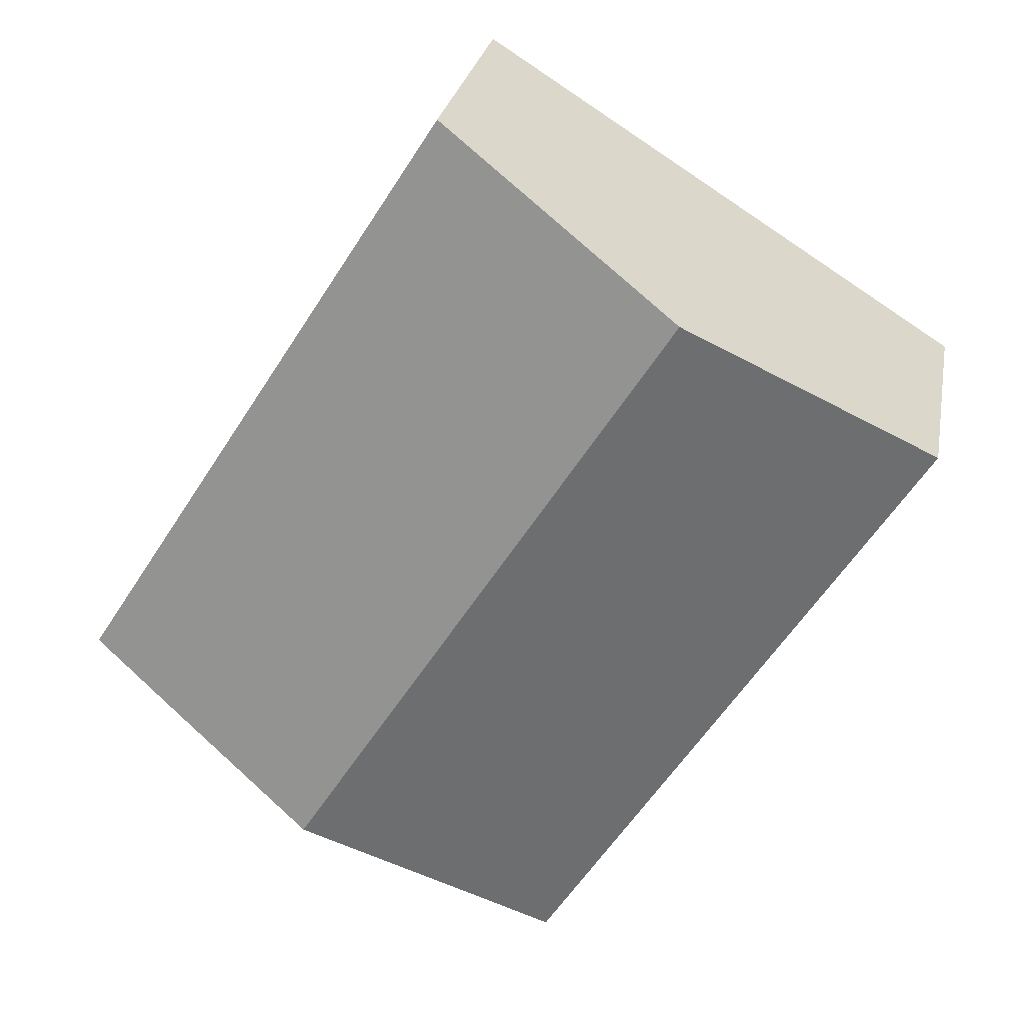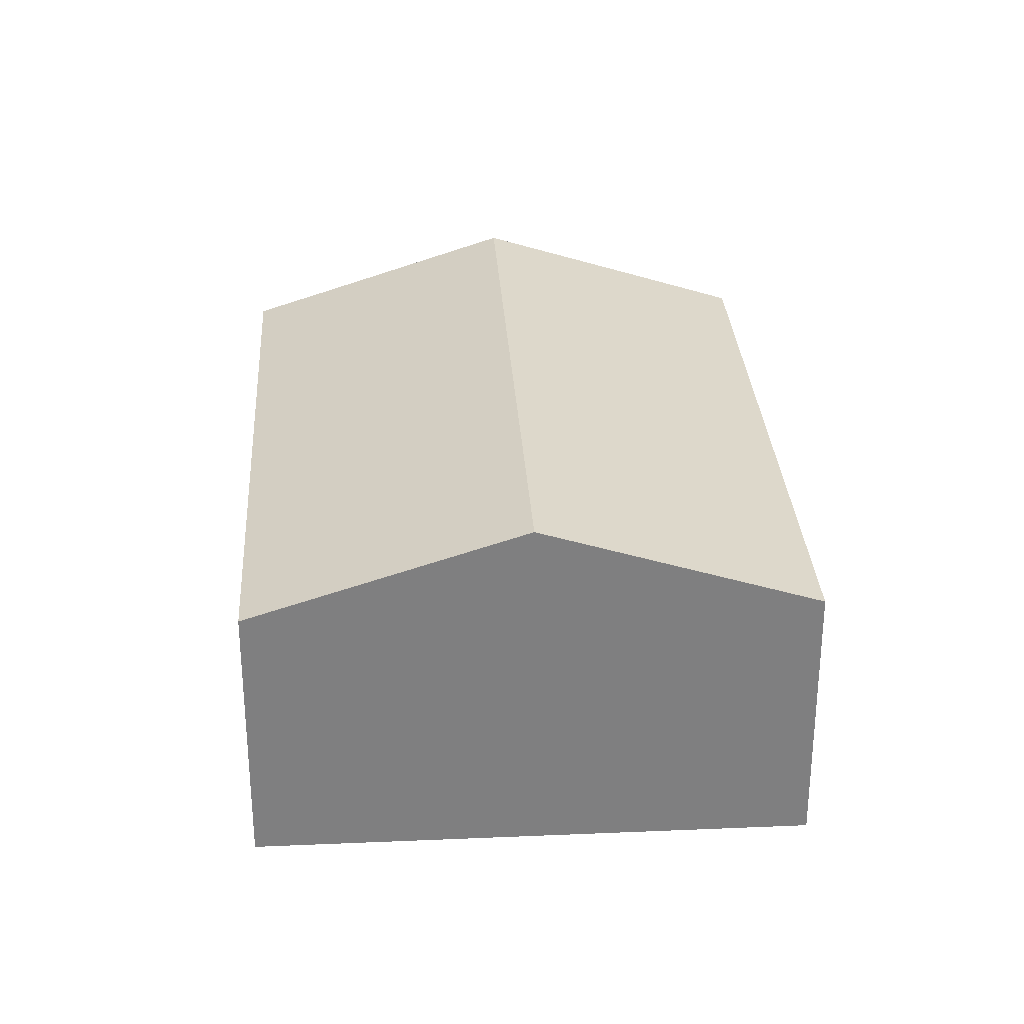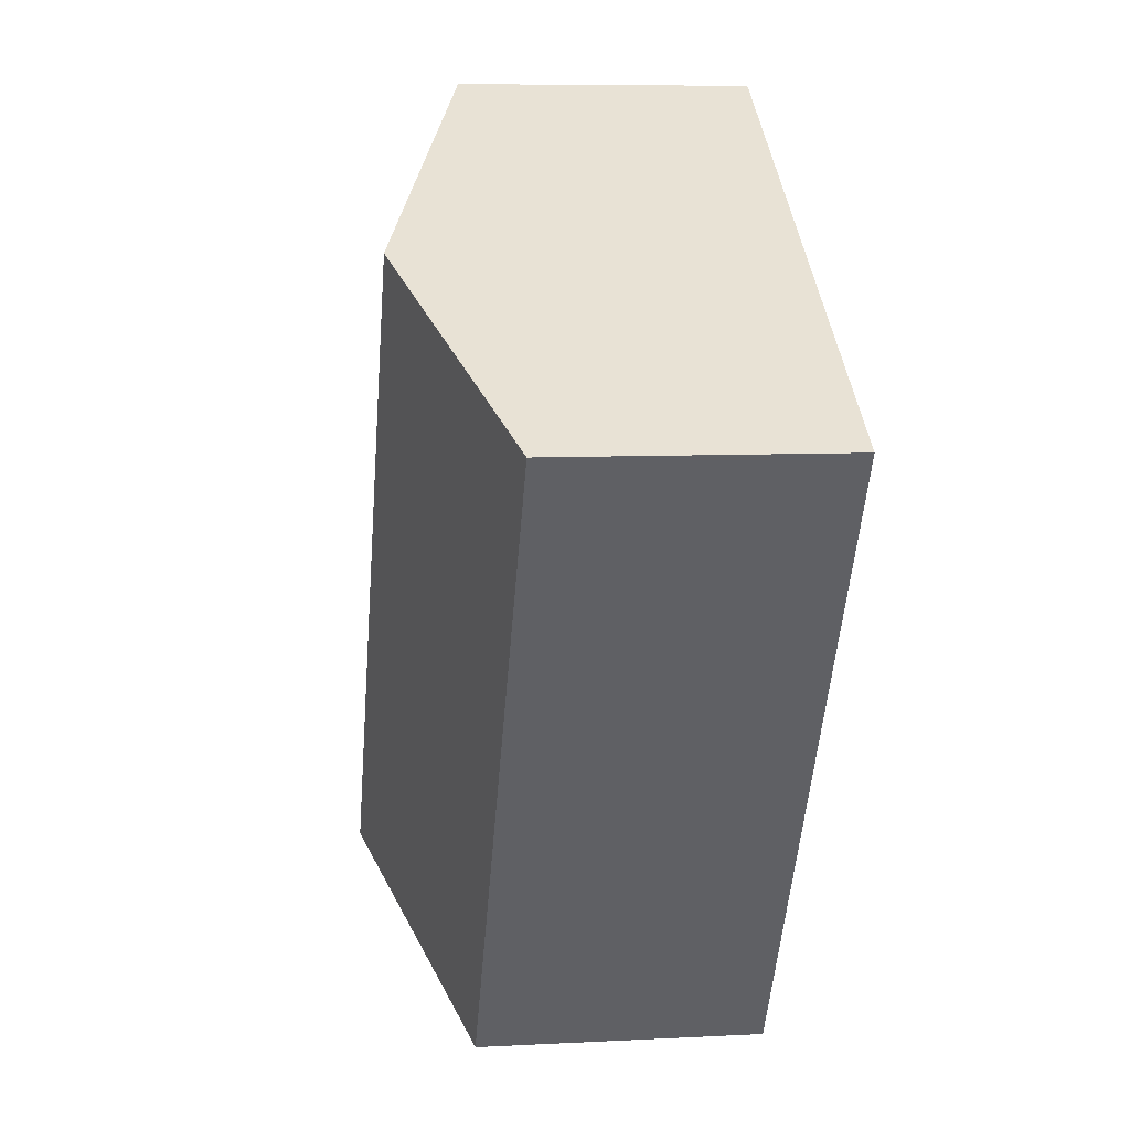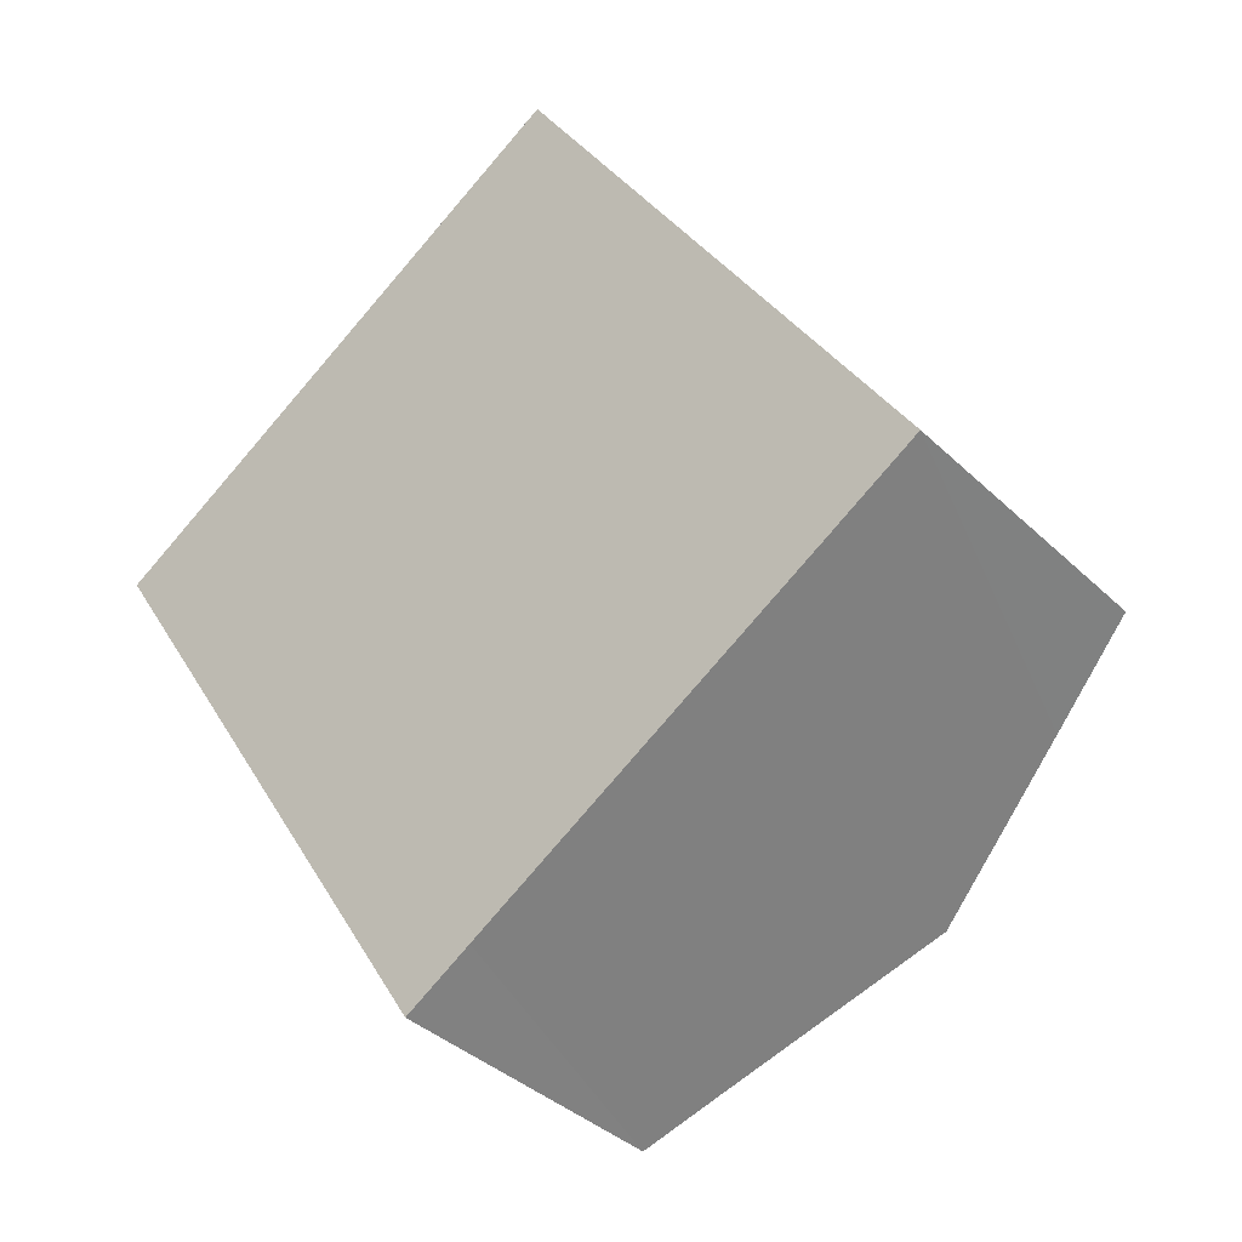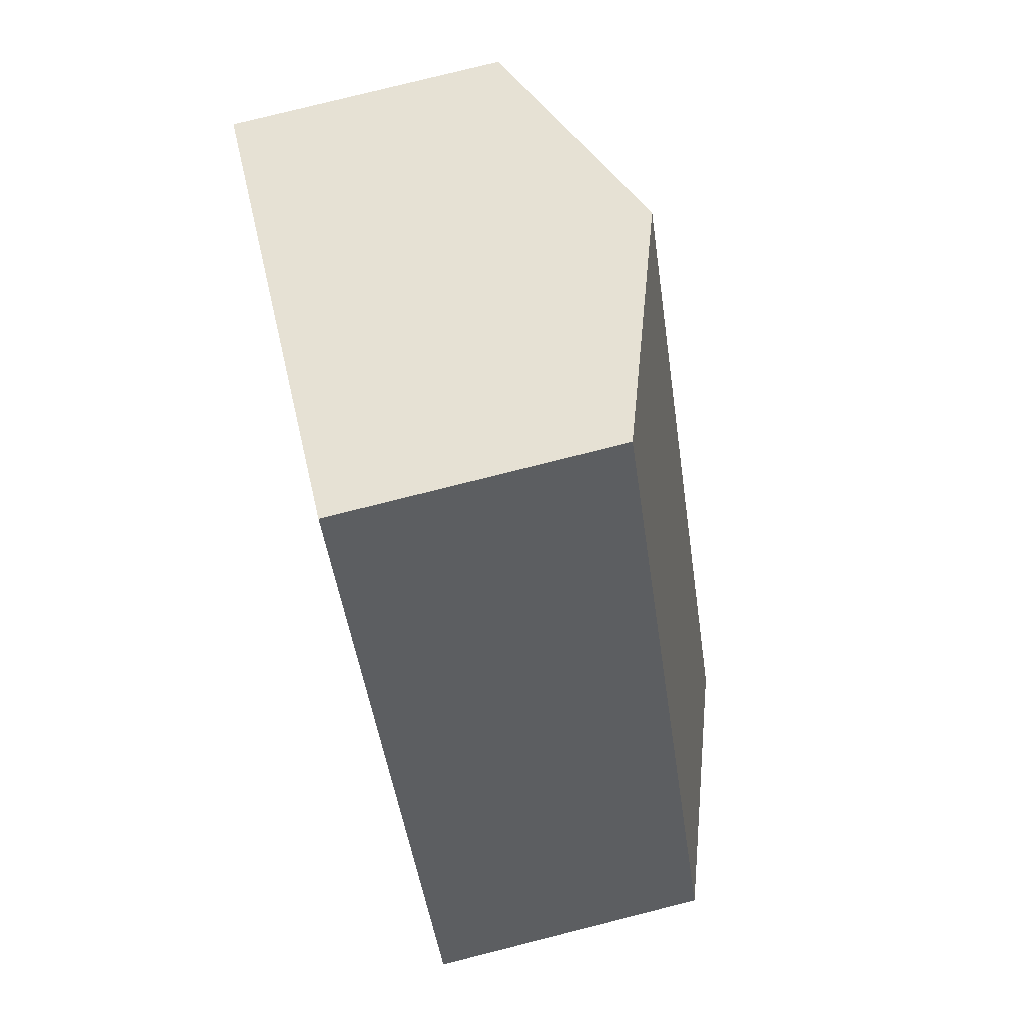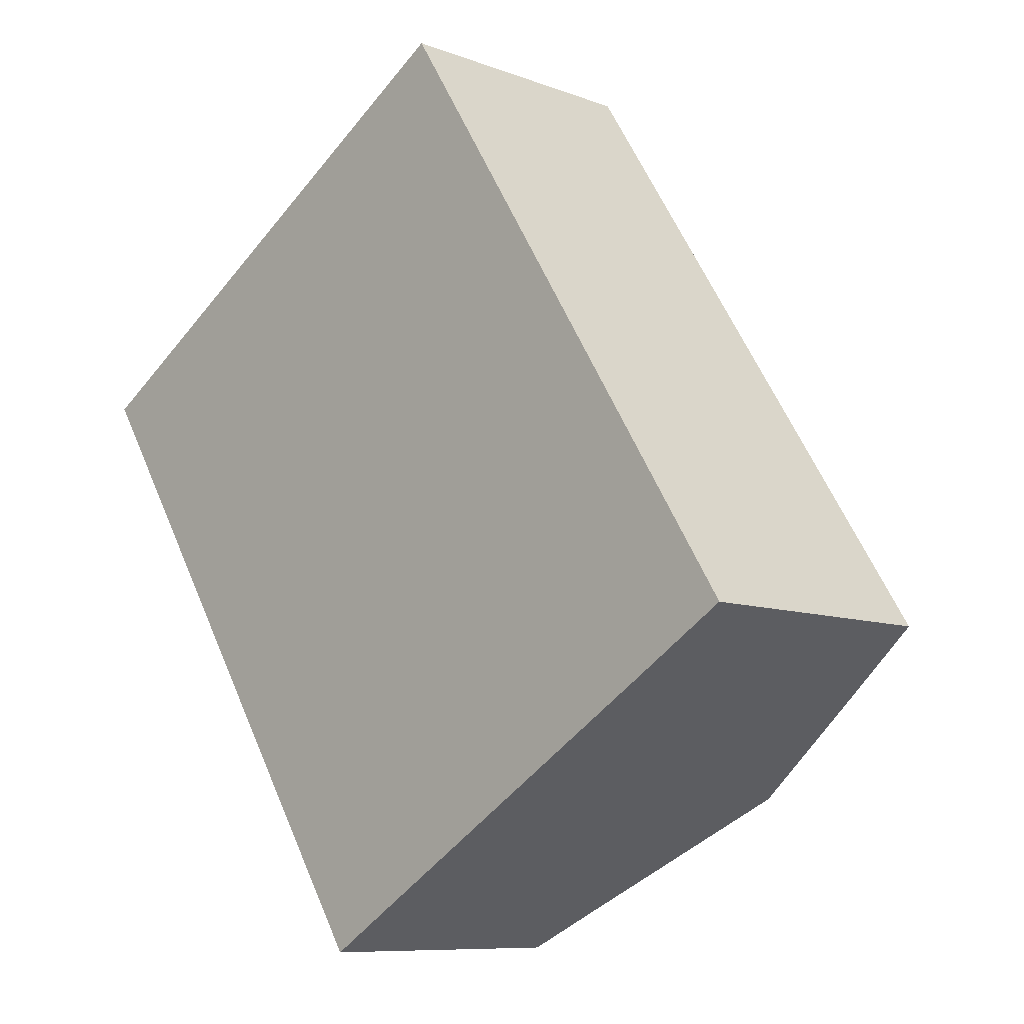
<metadata>
{"format":"obj","ext":"obj","renderer":"f3d","projection":"perspective","resolution":1024,"background":"white","views":[{"elev":26.8,"azim":-169.6,"up":"+Z"},{"elev":30.4,"azim":-35.9,"up":"+Y"},{"elev":7.7,"azim":-98.4,"up":"+Z"},{"elev":-37.4,"azim":39.6,"up":"+Z"},{"elev":78.6,"azim":75.9,"up":"+Z"},{"elev":-8.9,"azim":44.6,"up":"+Z"}]}
</metadata>
<code>
v  4.805 1.94 -2.161
v  3.02 1.729 1.912
v  5.372 1.729 -1.803
v  1.51 2.291 0.956
v  3.858 2.291 -2.753
v  0 1.729 1.059e-16
v  2.733 1.873 -3.457
v  2.345 1.729 -3.702
v  2.345 2.267e-16 -3.702
v  0 0 0
v  1.51 -5.854e-17 0.956
v  3.02 -1.171e-16 1.912
v  5.372 1.104e-16 -1.803
v  4.805 1.323e-16 -2.161
v  3.858 1.686e-16 -2.753
v  2.733 2.117e-16 -3.457
g defaultobject
f 1 2 3
f 2 1 4
f 4 1 5
f 6 7 8
f 7 6 5
f 5 6 4
f 9 6 8
f 6 9 10
f 10 4 6
f 4 10 2
f 2 10 11
f 2 11 12
f 12 3 2
f 3 12 13
f 13 1 3
f 1 13 5
f 5 13 7
f 7 13 14
f 7 14 15
f 7 15 8
f 8 15 16
f 8 16 9
f 11 13 12
f 13 11 10
f 13 10 16
f 16 10 9
f 13 16 15
f 13 15 14

</code>
